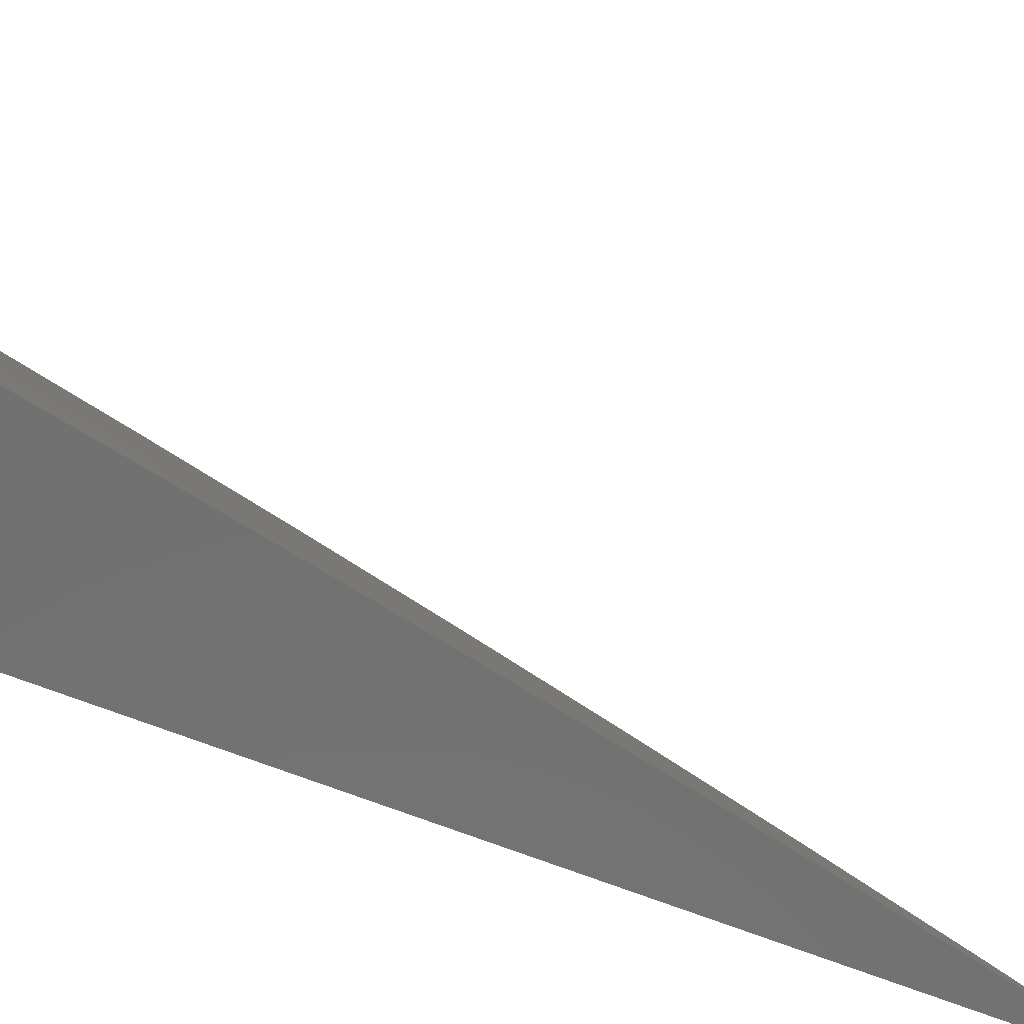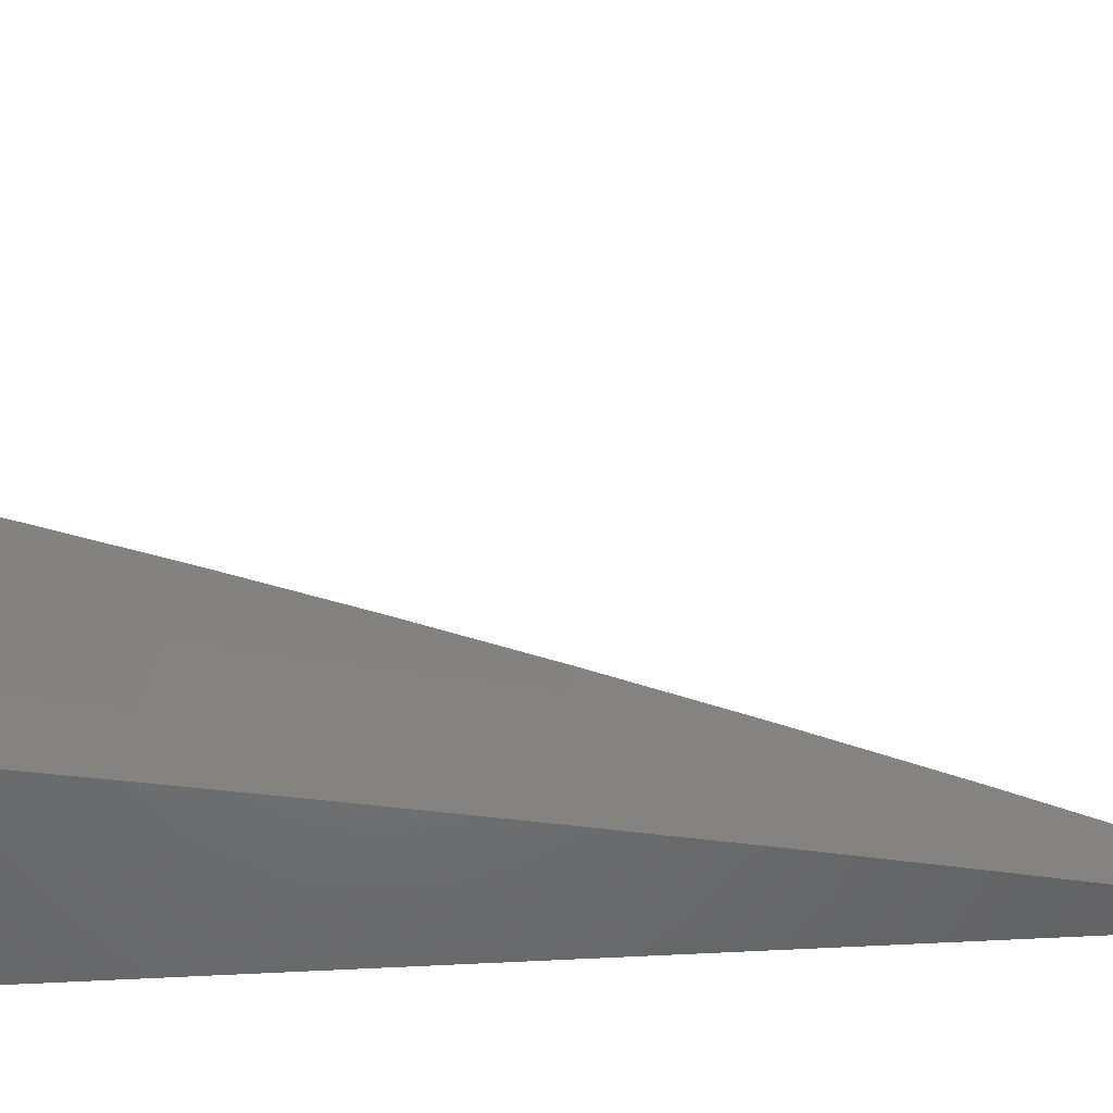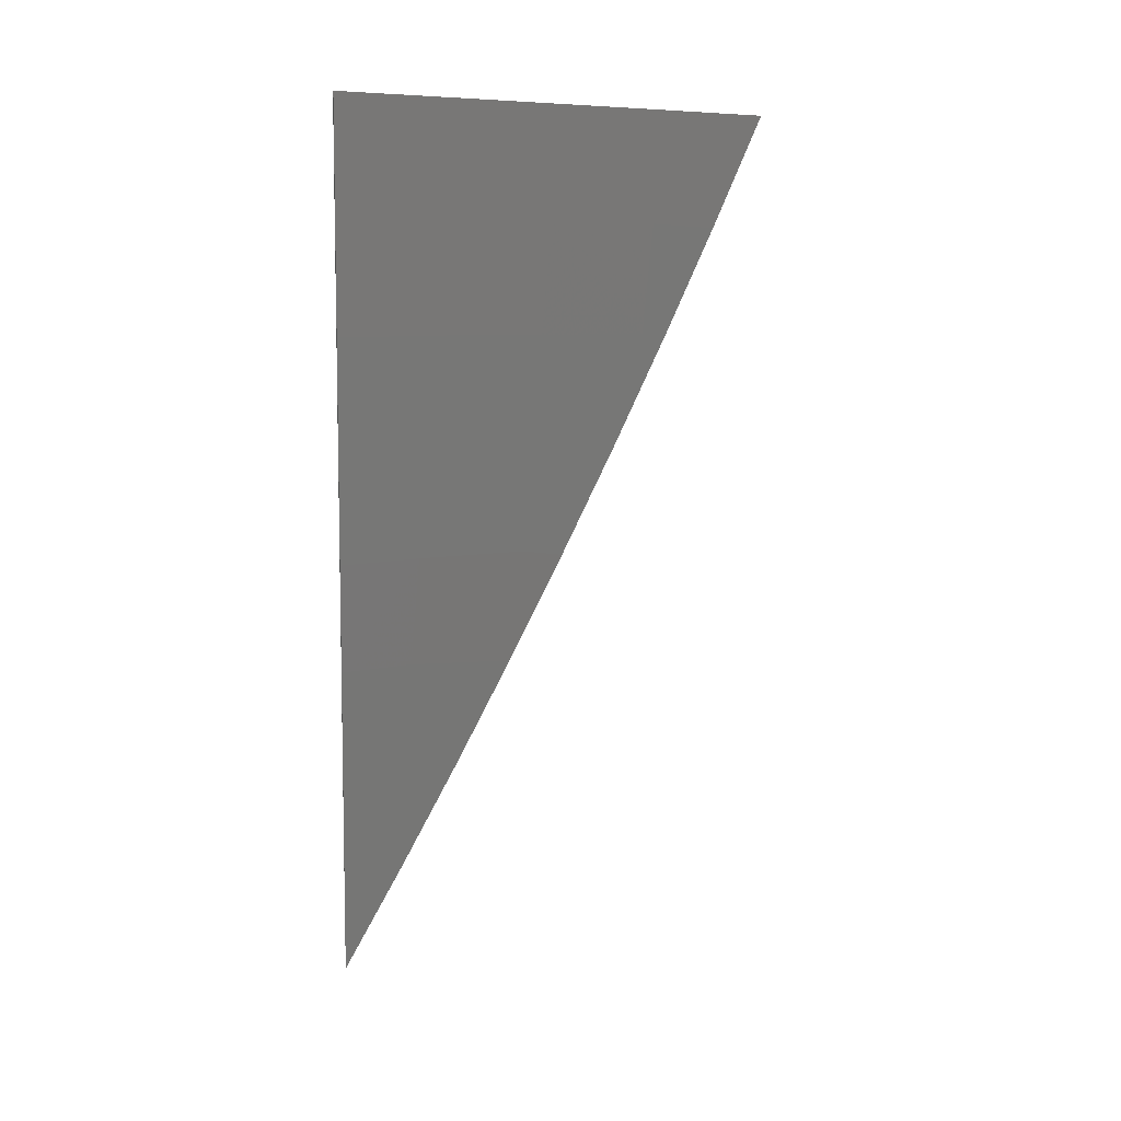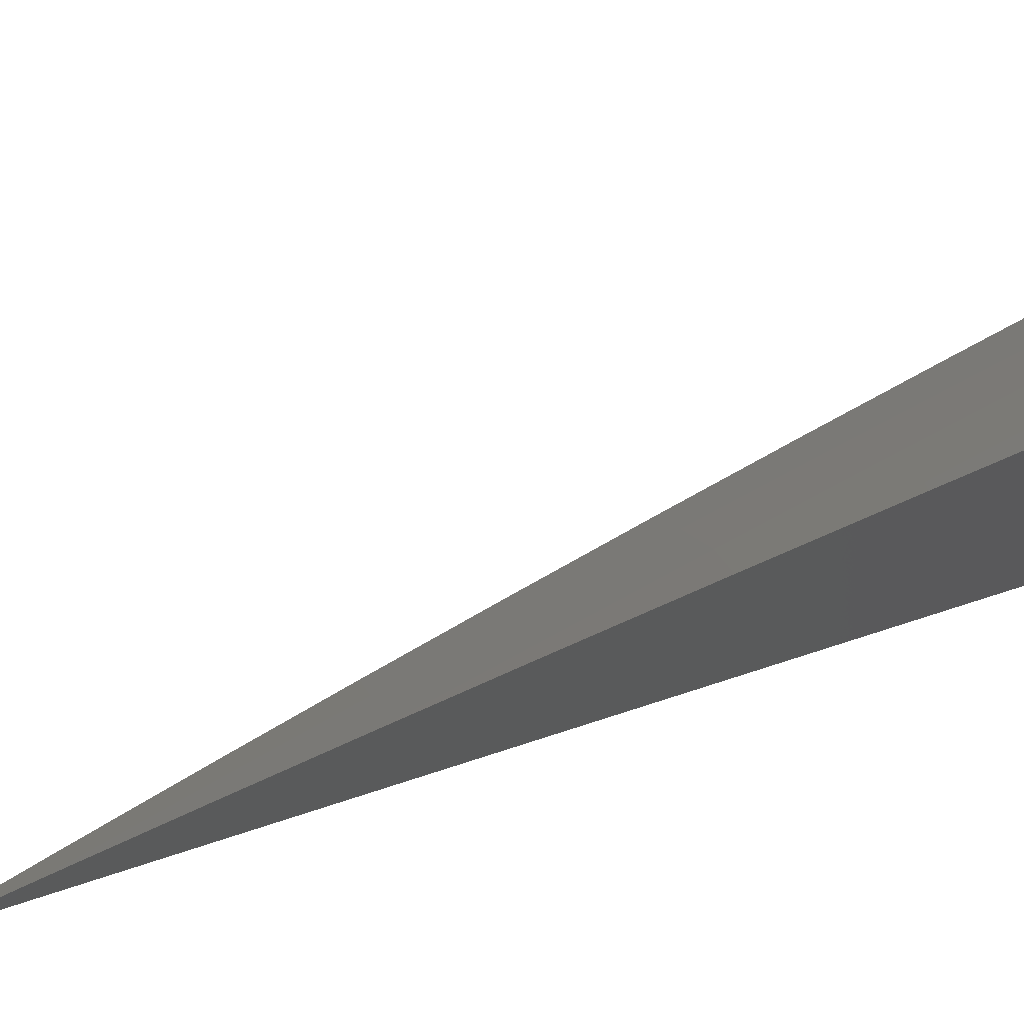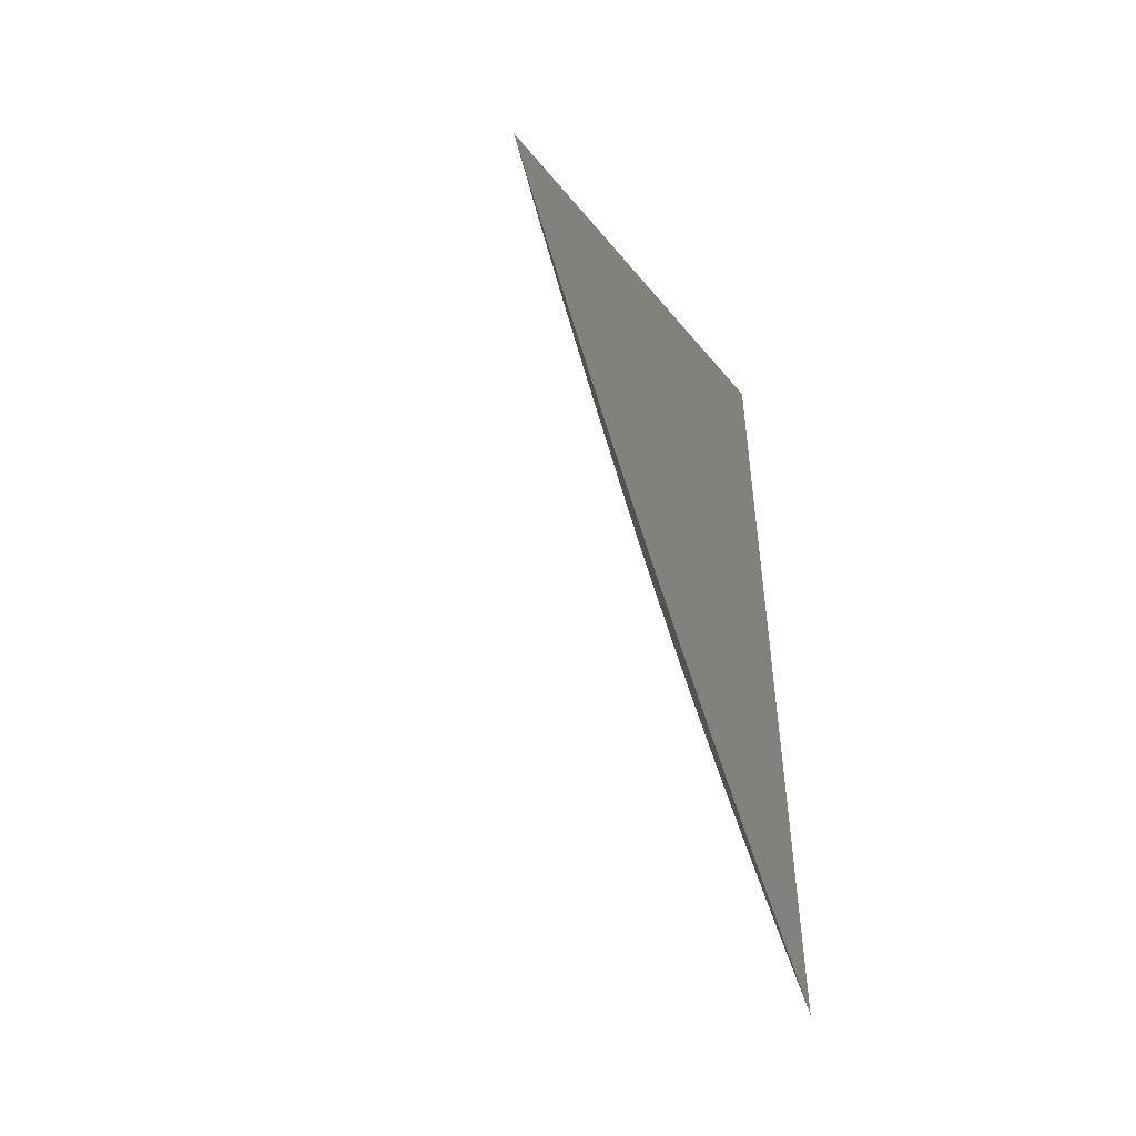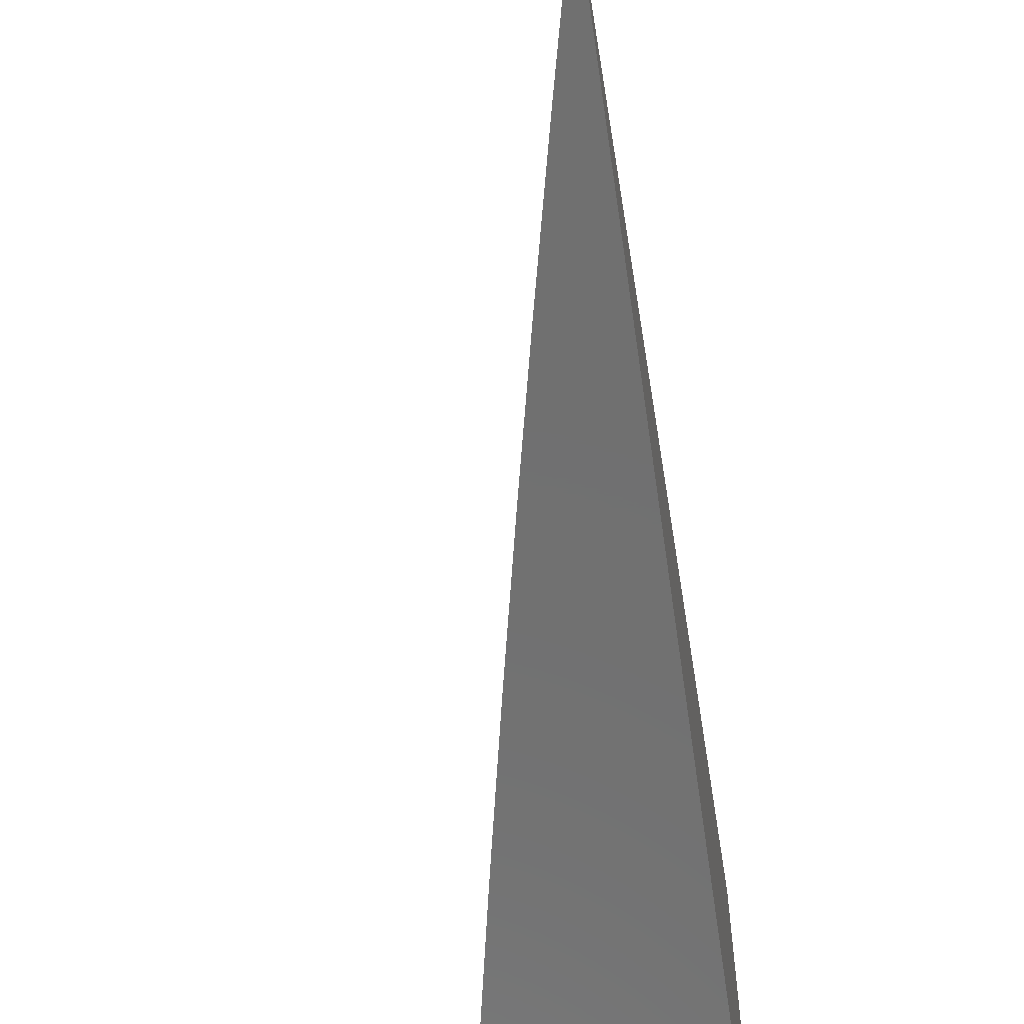
<metadata>
{"format":"stl","ext":"stl","renderer":"f3d","projection":"perspective","resolution":1024,"background":"white","views":[{"elev":-63.3,"azim":67.7,"up":"+Y"},{"elev":-50.2,"azim":93.7,"up":"+Y"},{"elev":7.4,"azim":83.4,"up":"+Z"},{"elev":73.7,"azim":-107.9,"up":"+Y"},{"elev":-48.6,"azim":-142.6,"up":"+Z"},{"elev":-62.2,"azim":-171.8,"up":"+Y"}]}
</metadata>
<code>
# stl→obj: 34 verts, 64 faces
v 10 4.249 -2
v 10.03 4.187 -2
v 10 4.221 -2.065
v 10.02 4.183 -2.063
v 10 4.192 -2.13
v 10.01 4.178 -2.127
v 10 4.162 -2.194
v 10.03 4.116 -2.127
v 10.02 4.112 -2.19
v 10.06 4.054 -2.127
v 10.05 4.05 -2.19
v 10.07 4 -2.191
v 10.06 4 -2.254
v 10.05 4.125 -2
v 10.04 4.121 -2.063
v 10.08 4.062 -2
v 10.07 4.058 -2.063
v 10.11 4 -2
v 10.09 4 -2.064
v 10.08 4 -2.127
v 10.04 4.045 -2.253
v 10.04 4 -2.318
v 10.03 4.04 -2.317
v 10.03 4 -2.381
v 10.01 4.036 -2.38
v 10.01 4 -2.444
v 10 4.031 -2.444
v 10 4.034 -2.446
v 10 4.068 -2.383
v 10 4 -2.507
v 10 4.1 -2.321
v 10.01 4.107 -2.253
v 10 4.132 -2.257
v 10 4 -2
f 1 2 3
f 3 2 4
f 3 4 5
f 5 4 6
f 5 6 7
f 7 6 8
f 7 8 9
f 9 8 10
f 9 10 11
f 11 10 12
f 11 12 13
f 2 14 4
f 4 14 15
f 4 15 6
f 6 15 8
f 14 16 15
f 15 16 17
f 15 17 8
f 8 17 10
f 18 19 16
f 16 19 17
f 19 20 17
f 17 20 10
f 20 12 10
f 11 13 21
f 21 13 22
f 21 22 23
f 23 22 24
f 23 24 25
f 25 24 26
f 25 26 27
f 27 26 28
f 27 28 29
f 26 30 28
f 31 23 29
f 29 23 25
f 29 25 27
f 23 31 32
f 32 31 33
f 32 33 9
f 9 33 7
f 21 23 32
f 21 32 11
f 11 32 9
f 30 26 34
f 34 26 24
f 34 24 22
f 22 13 34
f 34 13 12
f 34 12 20
f 20 19 34
f 34 19 18
f 18 16 34
f 34 16 14
f 34 14 2
f 2 1 34
f 1 3 34
f 34 3 5
f 34 5 7
f 7 33 34
f 34 33 31
f 34 31 29
f 29 28 34
f 34 28 30

</code>
